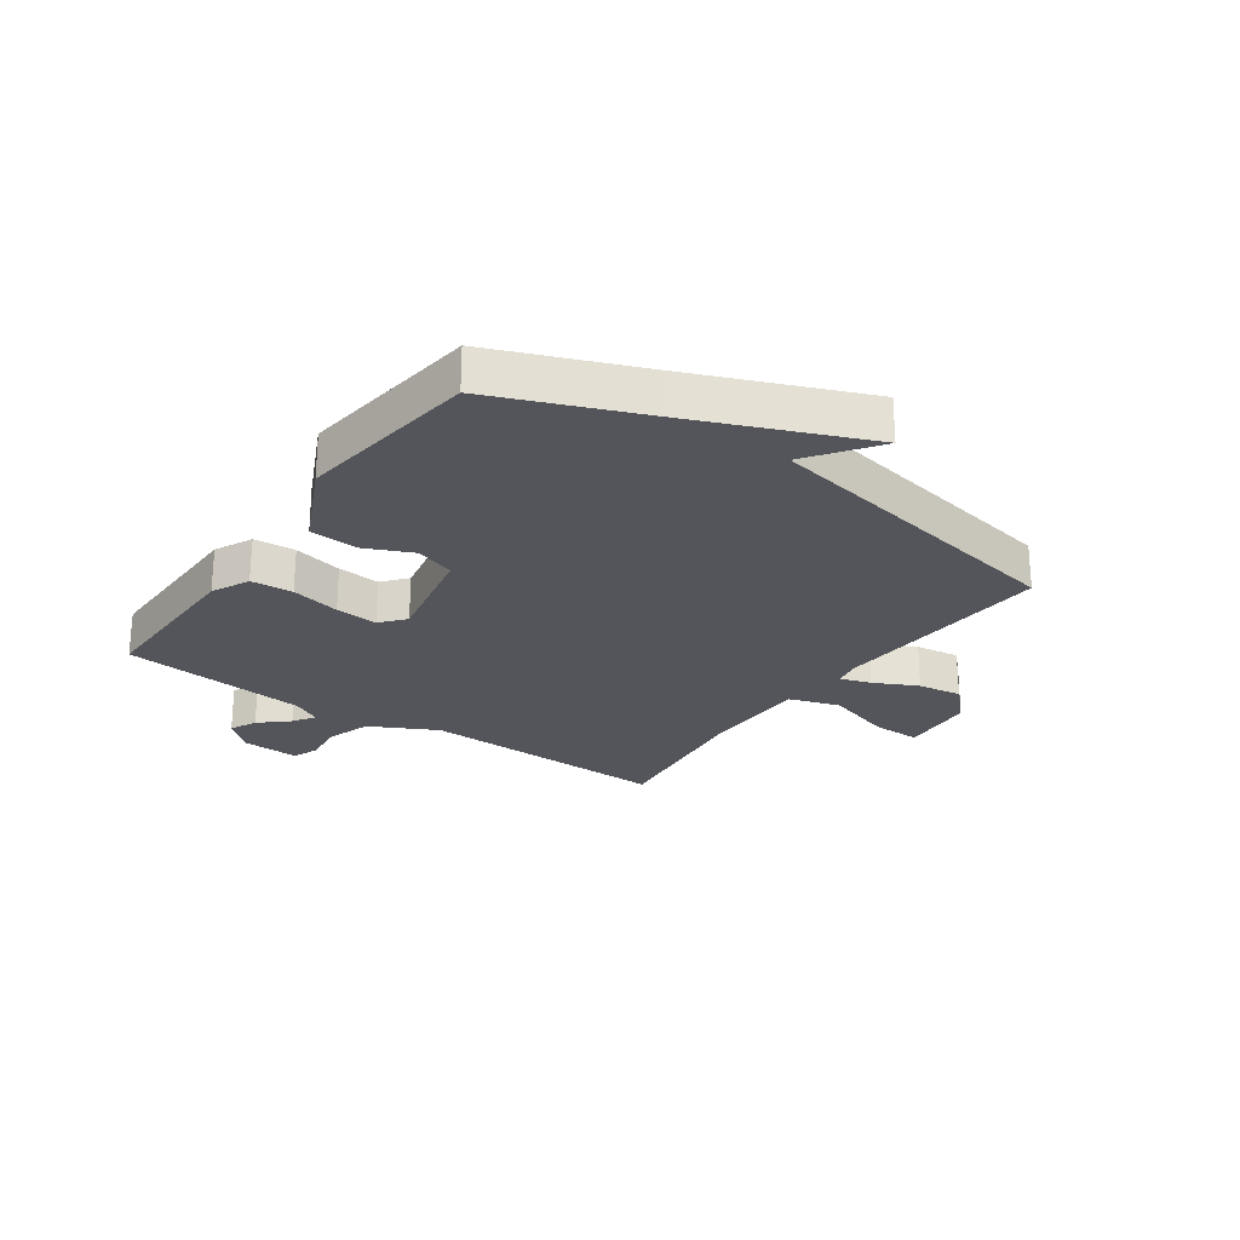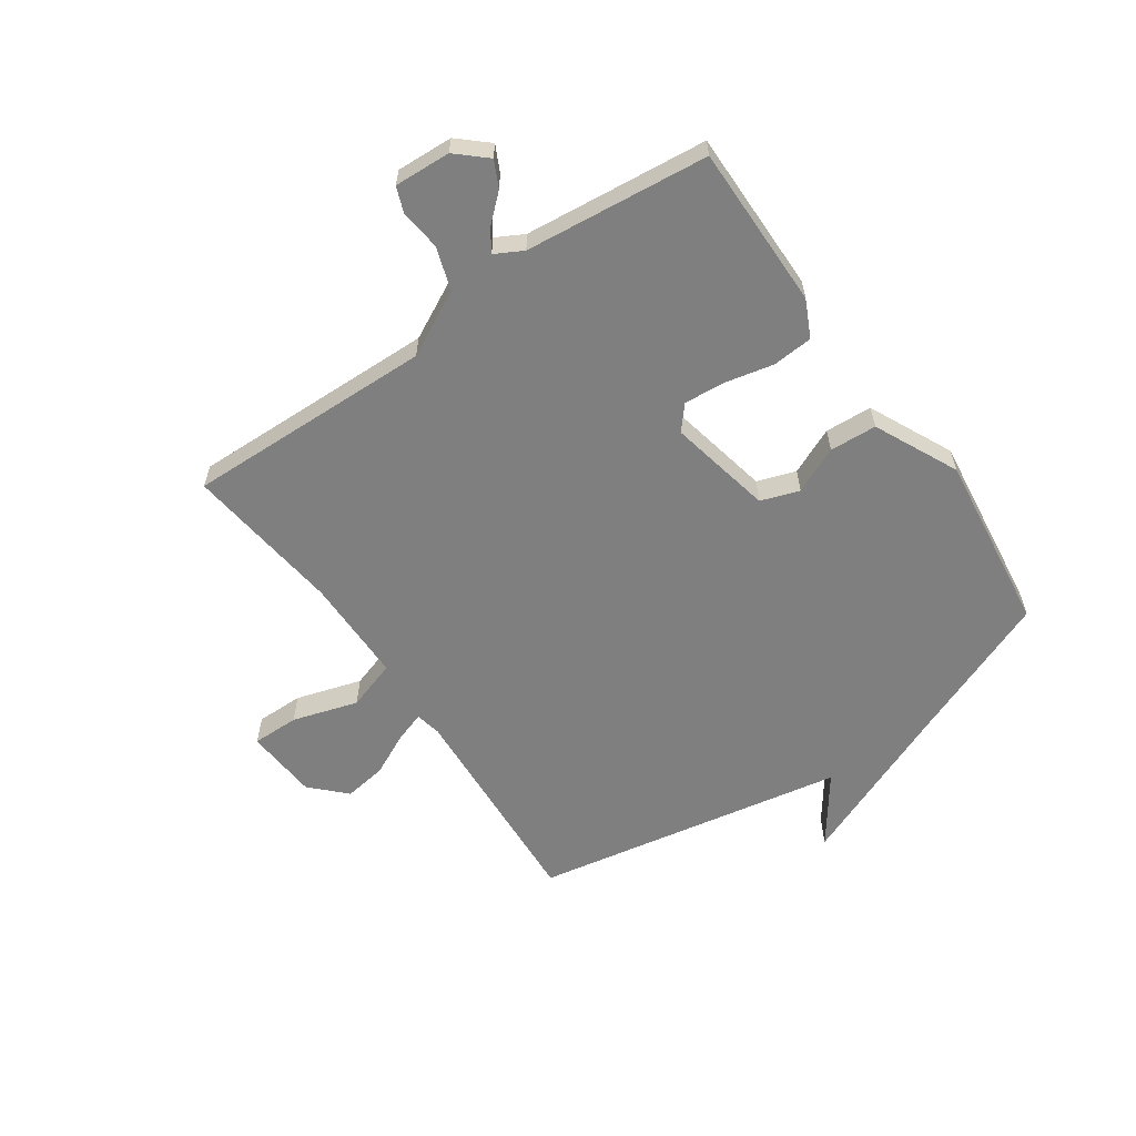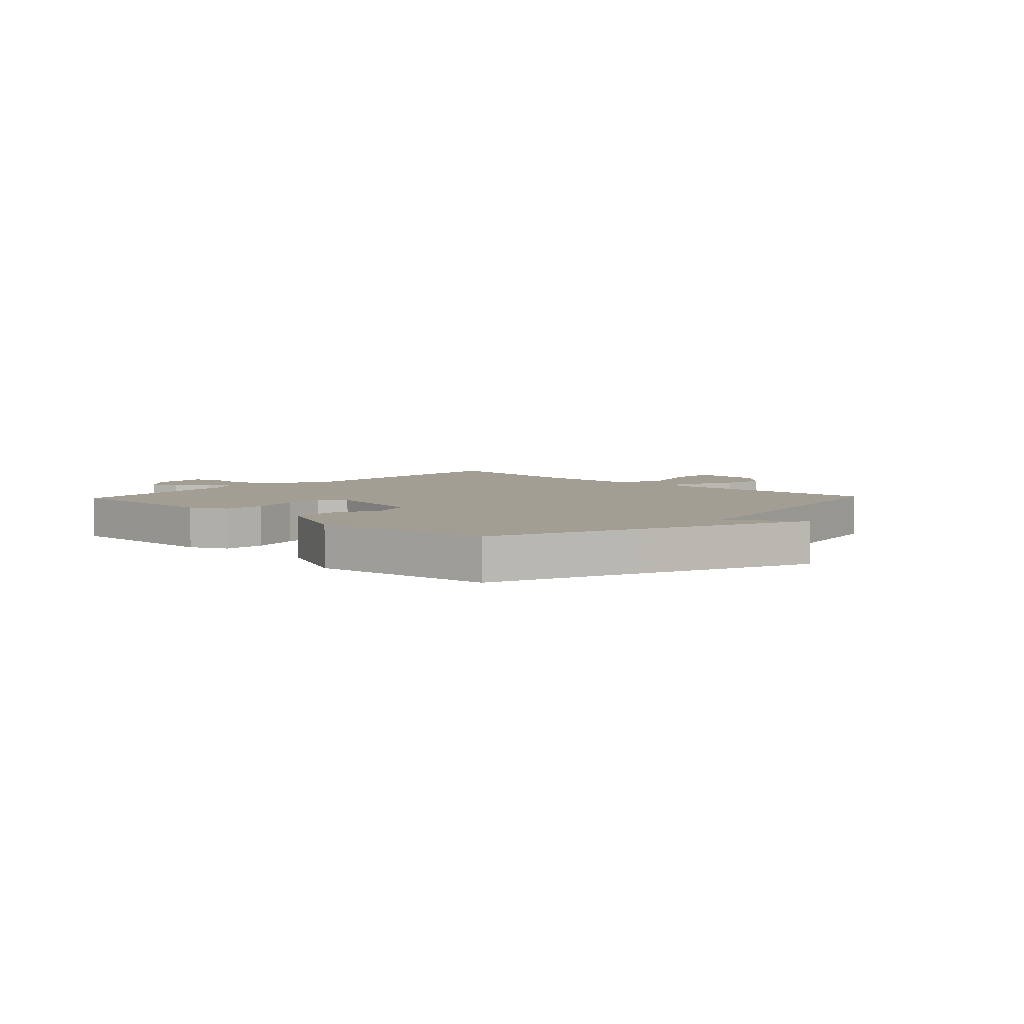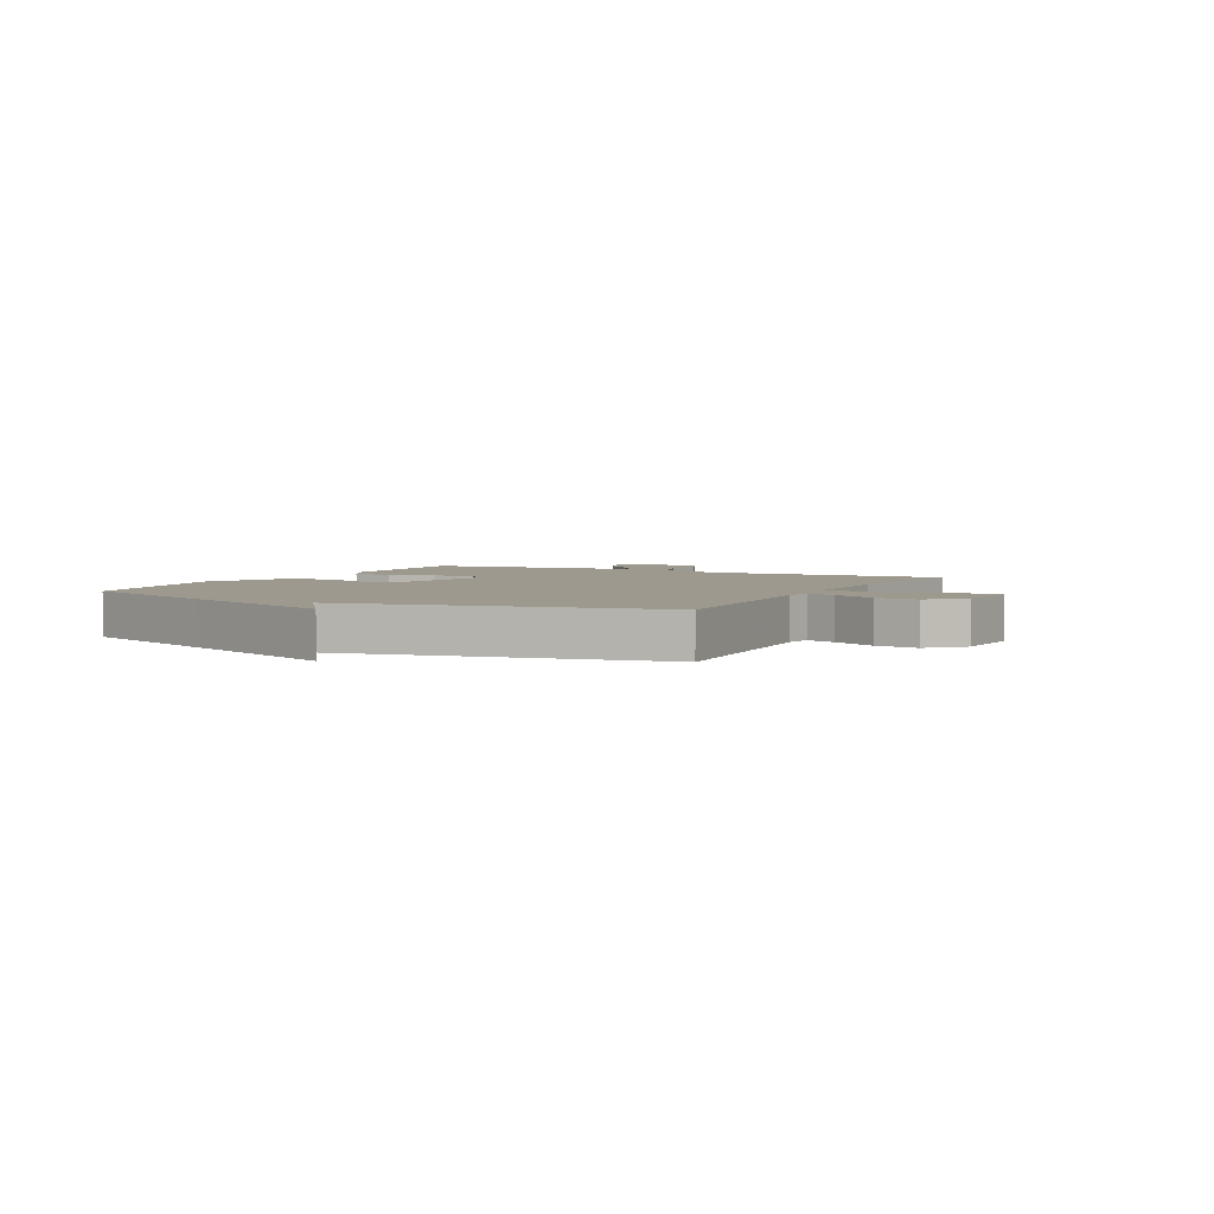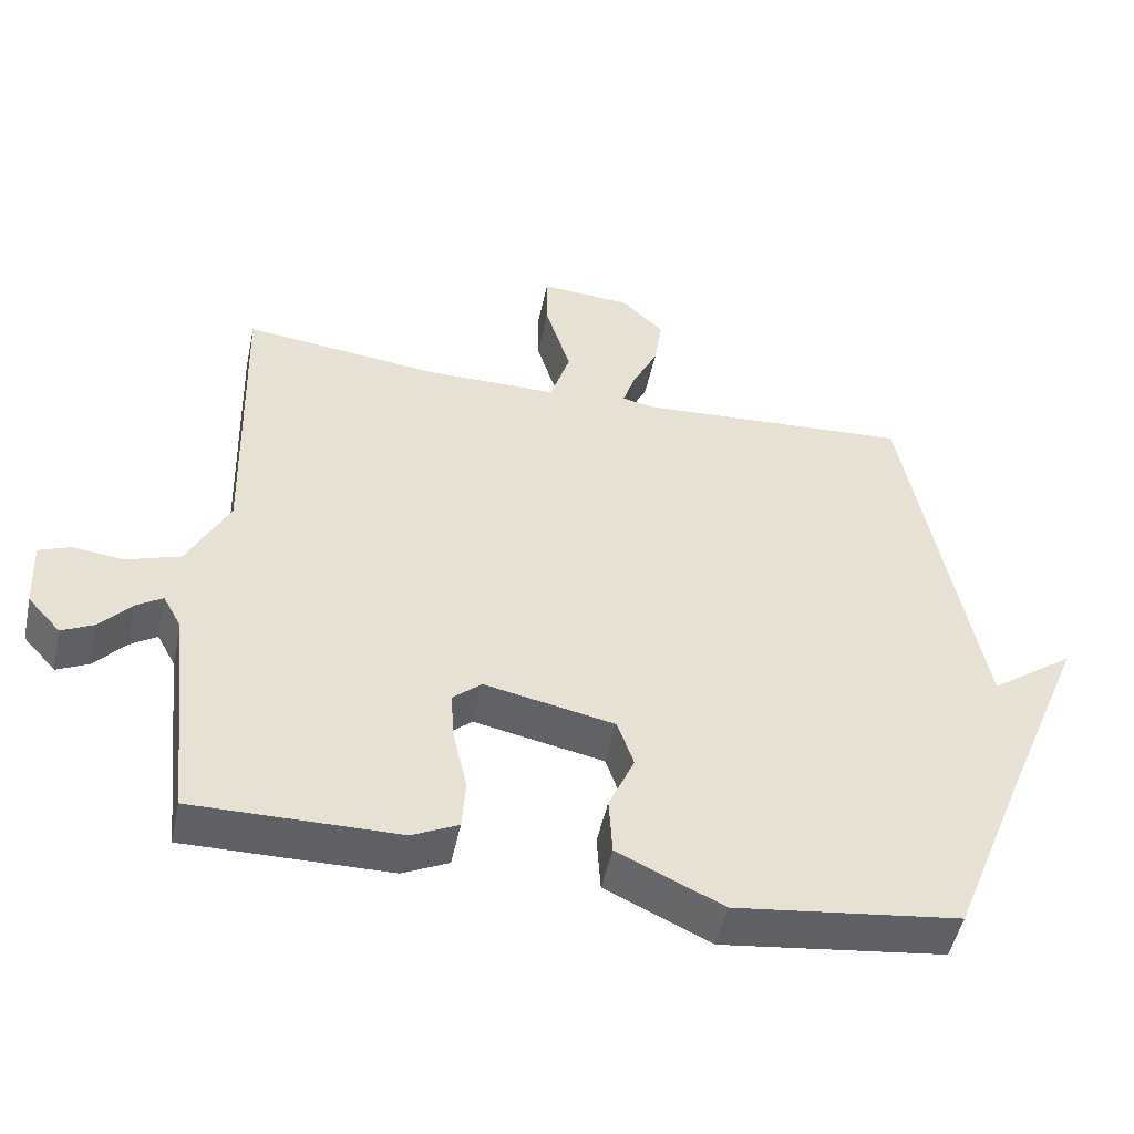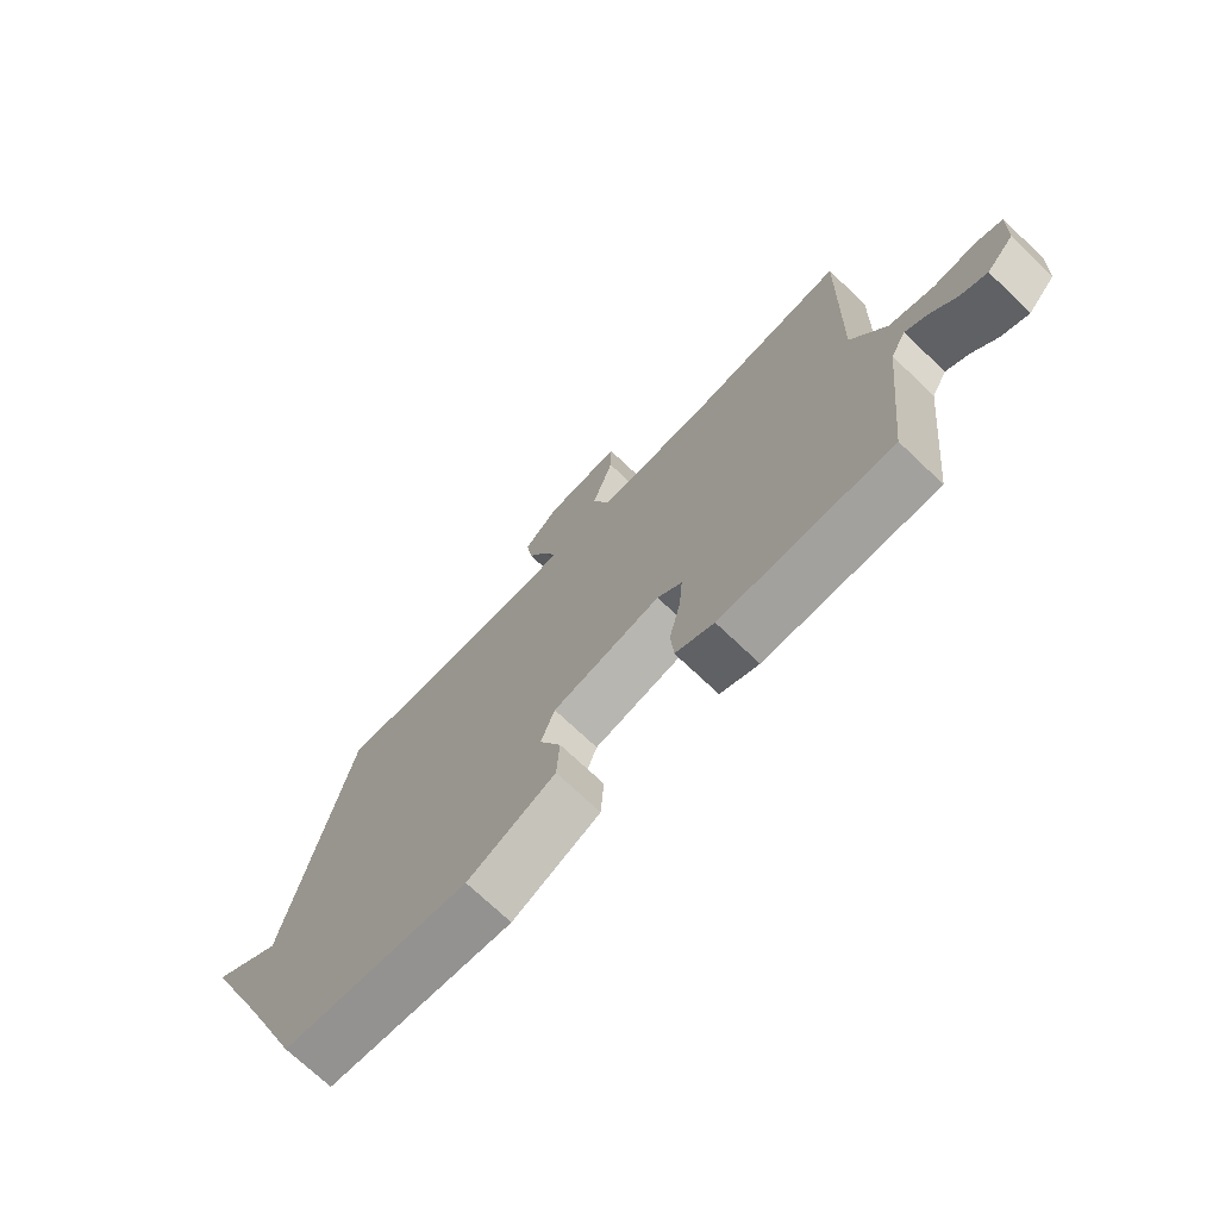
<metadata>
{"format":"obj","ext":"obj","renderer":"f3d","projection":"perspective","resolution":1024,"background":"white","views":[{"elev":-24.9,"azim":-125.1,"up":"+Y"},{"elev":-59.8,"azim":124.9,"up":"+Y"},{"elev":5.2,"azim":-136.7,"up":"+Y"},{"elev":3.5,"azim":-62.8,"up":"+Y"},{"elev":-49.7,"azim":168.0,"up":"+Z"},{"elev":-72.6,"azim":46.5,"up":"+Z"}]}
</metadata>
<code>
v -0.5 0.07 -0.5
v -0.602 0.07 -0.244
v -0.719 0.07 0.041
v -0.602 0.07 -0.044
v -0.5 0.07 0.5
v -0.118 0.07 0.476
v -0.073 0.07 0.485
v -0.09 0.07 0.537
v -0.126 0.07 0.611
v -0.137 0.07 0.686
v -0.079 0.07 0.743
v 0.049 0.07 0.752
v 0.048 0.07 0.67
v 0.013 0.07 0.556
v 0.041 0.07 0.469
v 0.226 0.07 0.468
v 0.5 0.07 0.5
v 0.488 0.07 0.069
v 0.546 0.07 -0.044
v 0.621 0.07 -0.069
v 0.692 0.07 -0.061
v 0.736 0.07 -0.078
v 0.731 0.07 -0.176
v 0.685 0.07 -0.227
v 0.64 0.07 -0.205
v 0.597 0.07 -0.157
v 0.56 0.07 -0.133
v 0.534 0.07 -0.181
v 0.5 0.07 -0.5
v 0.215 0.07 -0.497
v 0.151 0.07 -0.466
v 0.146 0.07 -0.395
v 0.165 0.07 -0.311
v 0.171 0.07 -0.239
v 0.13 0.07 -0.204
v -0.051 0.07 -0.241
v -0.074 0.07 -0.308
v -0.038 0.07 -0.389
v -0.043 0.07 -0.471
v -0.189 0.07 -0.54
v -0.5 0 -0.5
v -0.602 0 -0.244
v -0.719 0 0.041
v -0.602 0 -0.044
v -0.5 0 0.5
v -0.118 0 0.476
v -0.073 0 0.485
v -0.09 0 0.537
v -0.126 0 0.611
v -0.137 0 0.686
v -0.079 0 0.743
v 0.049 0 0.752
v 0.048 0 0.67
v 0.013 0 0.556
v 0.041 0 0.469
v 0.226 0 0.468
v 0.5 0 0.5
v 0.488 0 0.069
v 0.546 0 -0.044
v 0.621 0 -0.069
v 0.692 0 -0.061
v 0.736 0 -0.078
v 0.731 0 -0.176
v 0.685 0 -0.227
v 0.64 0 -0.205
v 0.597 0 -0.157
v 0.56 0 -0.133
v 0.534 0 -0.181
v 0.5 0 -0.5
v 0.215 0 -0.497
v 0.151 0 -0.466
v 0.146 0 -0.395
v 0.165 0 -0.311
v 0.171 0 -0.239
v 0.13 0 -0.204
v -0.051 0 -0.241
v -0.074 0 -0.308
v -0.038 0 -0.389
v -0.043 0 -0.471
v -0.189 0 -0.54
f 40 1 2
f 39 40 2
f 38 39 2
f 37 38 2
f 36 37 2
f 35 36 2
f 31 32 33
f 30 31 33
f 29 30 33
f 28 29 33
f 27 28 33 34
f 24 25 26
f 23 24 26
f 22 23 26
f 21 22 26
f 20 21 26
f 19 20 26 27
f 27 34 35
f 19 27 35
f 18 19 35
f 12 13 14
f 11 12 14
f 10 11 14
f 9 10 14
f 8 9 14
f 7 8 14 15
f 6 7 15
f 4 5 6
f 4 6 15
f 2 3 4
f 35 2 4
f 18 35 4
f 17 18 4
f 16 17 4
f 4 15 16
f 42 41 80
f 42 80 79
f 42 79 78
f 42 78 77
f 42 77 76
f 42 76 75
f 73 72 71
f 73 71 70
f 73 70 69
f 73 69 68
f 74 73 68 67
f 66 65 64
f 66 64 63
f 66 63 62
f 66 62 61
f 66 61 60
f 67 66 60 59
f 75 74 67
f 75 67 59
f 75 59 58
f 54 53 52
f 54 52 51
f 54 51 50
f 54 50 49
f 54 49 48
f 55 54 48 47
f 55 47 46
f 46 45 44
f 55 46 44
f 44 43 42
f 44 42 75
f 44 75 58
f 44 58 57
f 44 57 56
f 56 55 44
f 1 41 42 2
f 2 42 43 3
f 3 43 44 4
f 4 44 45 5
f 5 45 46 6
f 6 46 47 7
f 7 47 48 8
f 8 48 49 9
f 9 49 50 10
f 10 50 51 11
f 11 51 52 12
f 12 52 53 13
f 13 53 54 14
f 14 54 55 15
f 15 55 56 16
f 16 56 57 17
f 17 57 58 18
f 18 58 59 19
f 19 59 60 20
f 20 60 61 21
f 21 61 62 22
f 22 62 63 23
f 23 63 64 24
f 24 64 65 25
f 25 65 66 26
f 26 66 67 27
f 27 67 68 28
f 28 68 69 29
f 29 69 70 30
f 30 70 71 31
f 31 71 72 32
f 32 72 73 33
f 33 73 74 34
f 34 74 75 35
f 35 75 76 36
f 36 76 77 37
f 37 77 78 38
f 38 78 79 39
f 39 79 80 40
f 40 80 41 1

</code>
